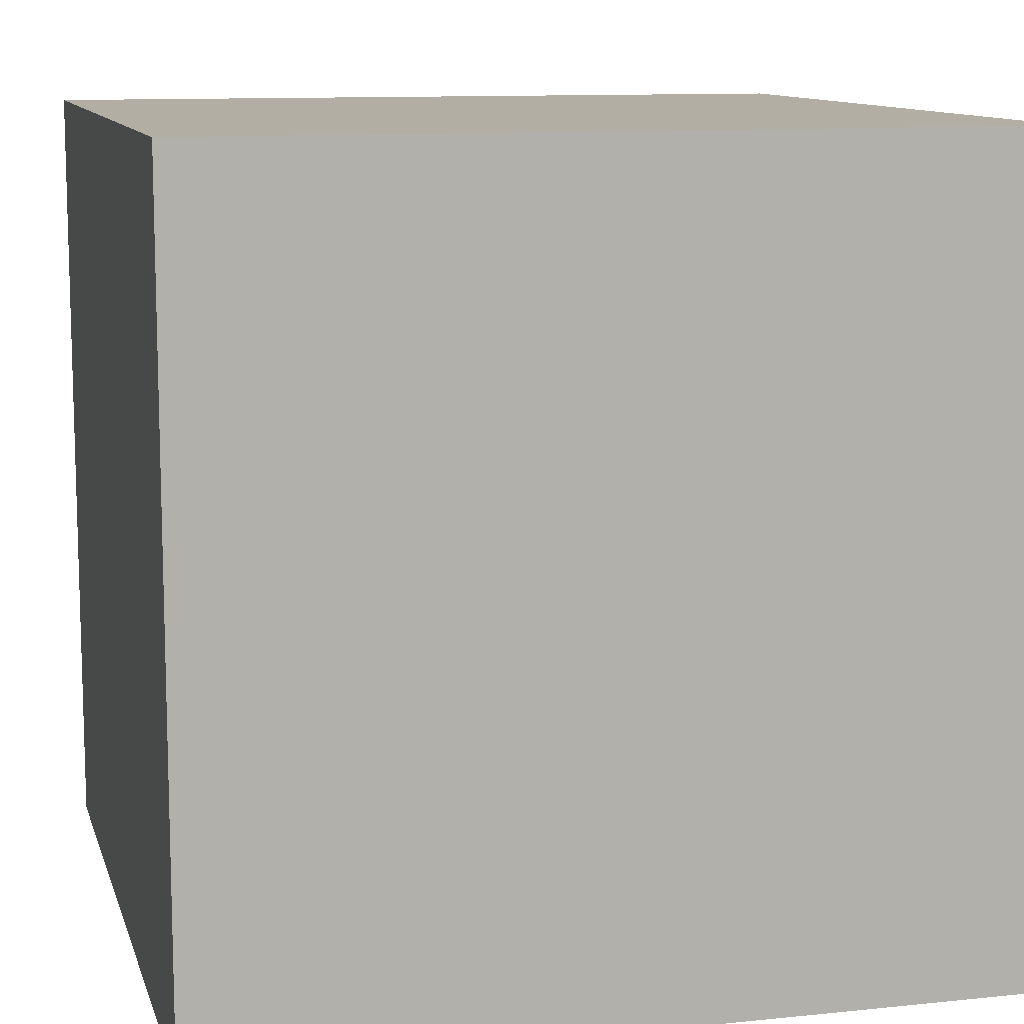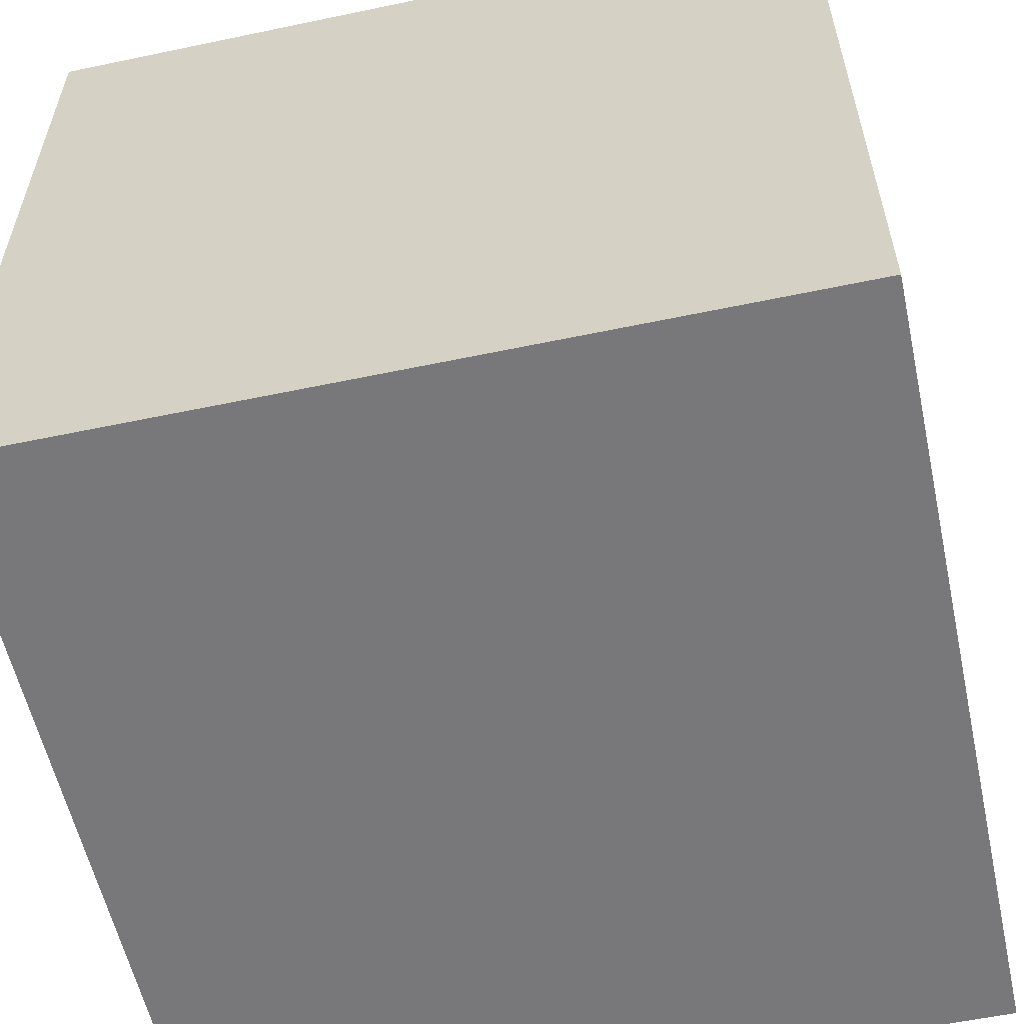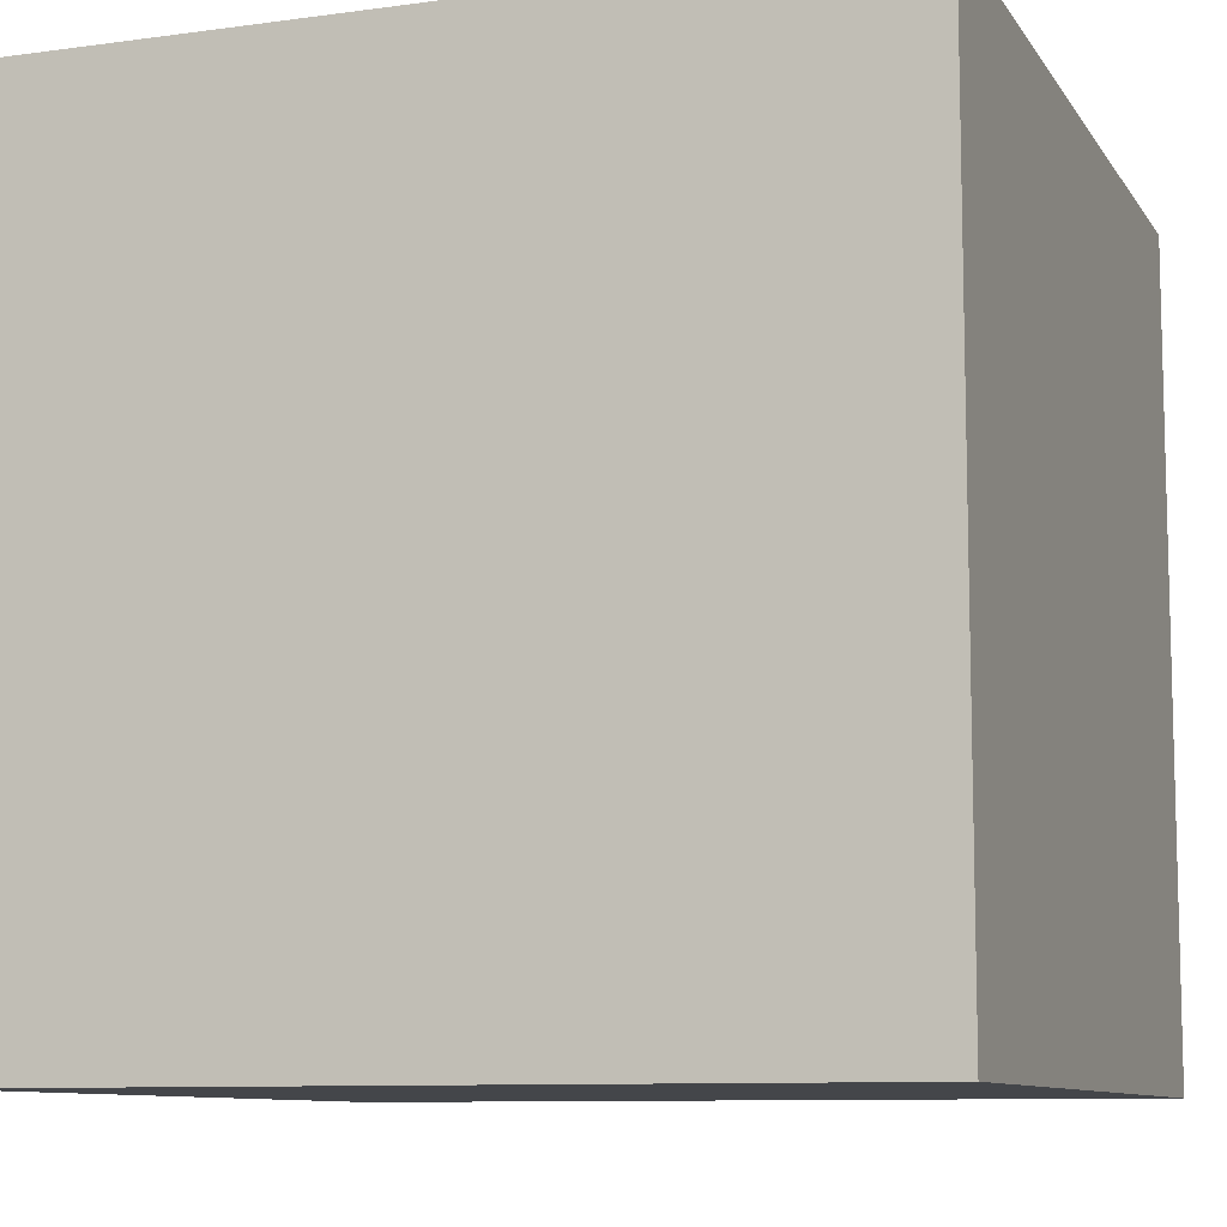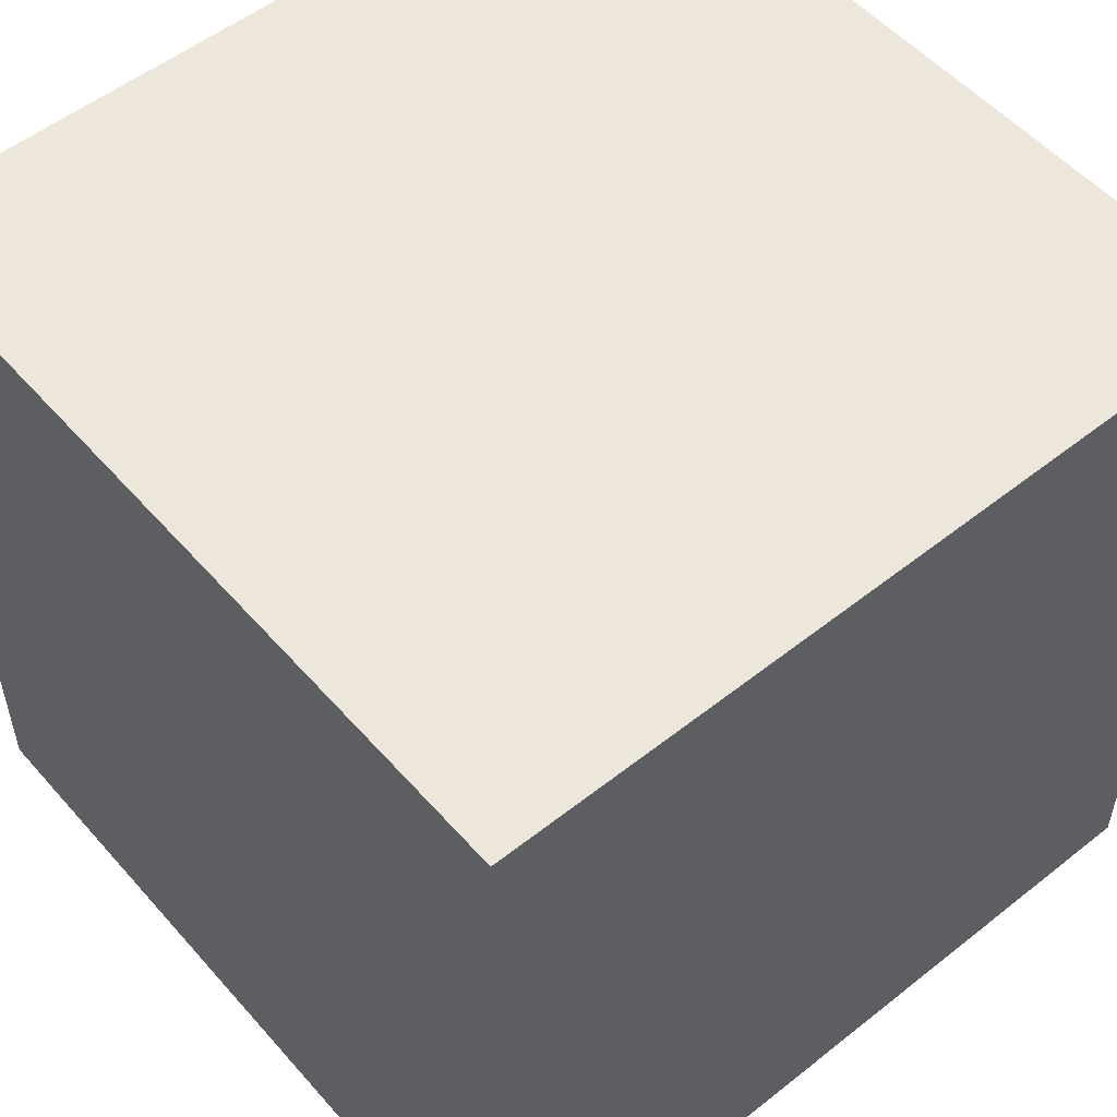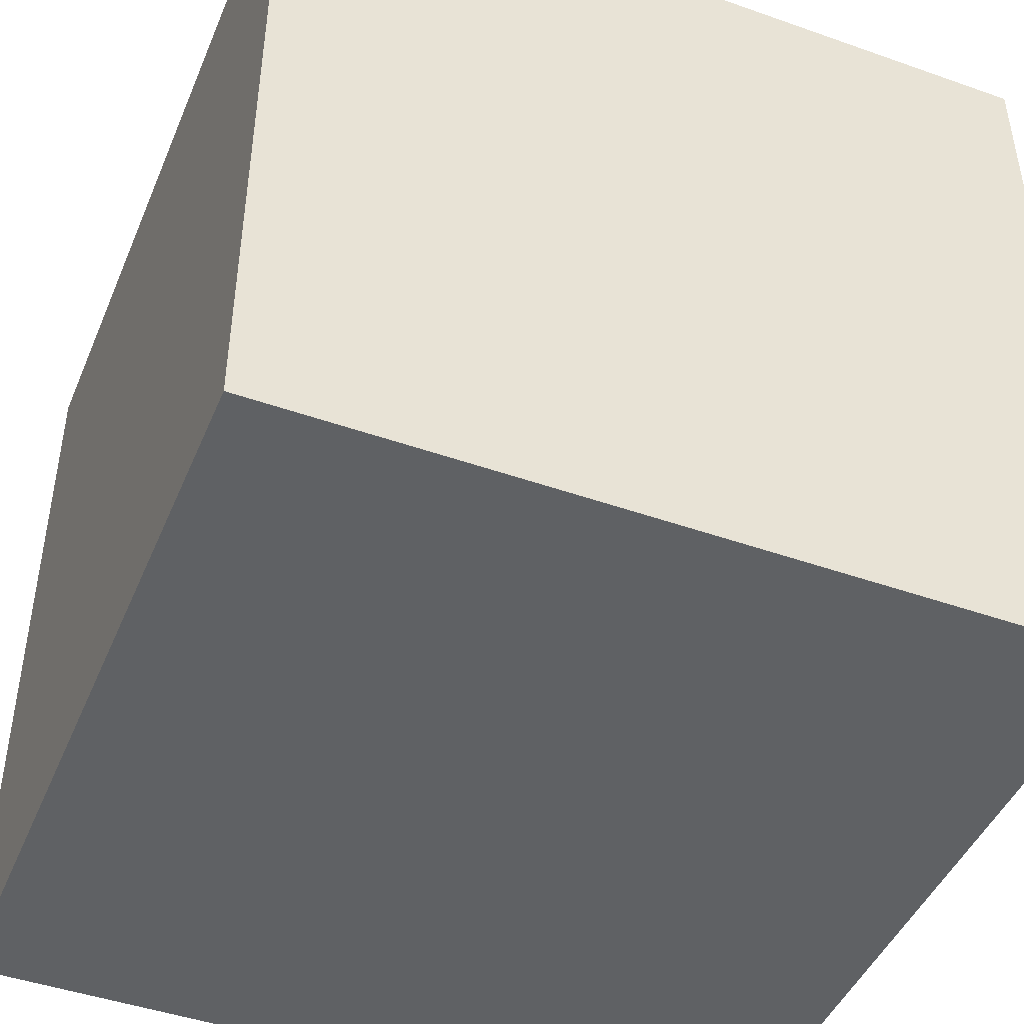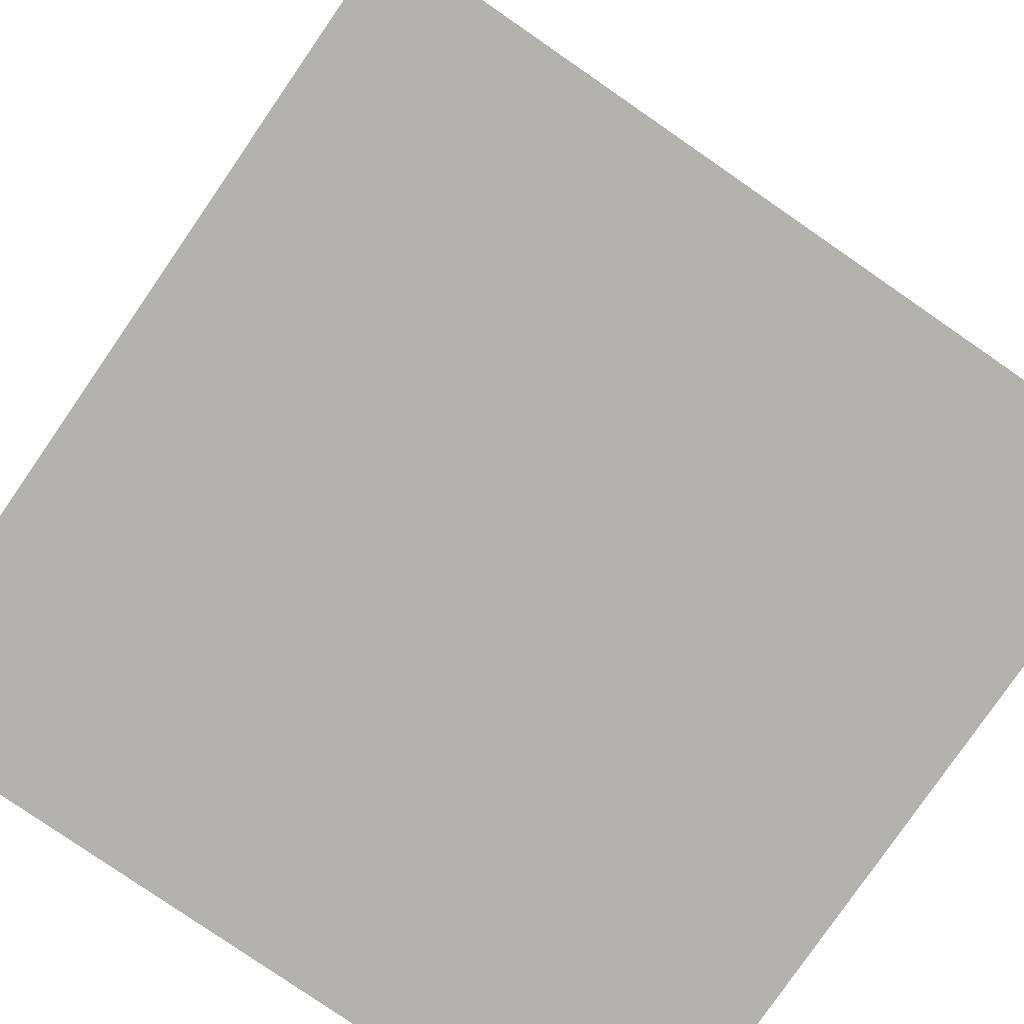
<metadata>
{"format":"obj","ext":"obj","renderer":"f3d","projection":"perspective","resolution":1024,"background":"white","views":[{"elev":11.0,"azim":165.6,"up":"+Y"},{"elev":-57.5,"azim":-167.7,"up":"+Y"},{"elev":-9.5,"azim":109.7,"up":"+Z"},{"elev":53.5,"azim":-40.2,"up":"+Z"},{"elev":-45.6,"azim":-22.1,"up":"+Y"},{"elev":-79.7,"azim":145.4,"up":"+Y"}]}
</metadata>
<code>
v 1 -1 -1
v 1 -1 1
v -1 -1 1
v -1 -1 -1
v 1 1 -1
v 1 1 1
v -1 1 1
v -1 1 -1
f 1 2 3 4
f 5 8 7 6
f 1 5 6 2
f 2 6 7 3
f 3 7 8 4
f 5 1 4 8

</code>
